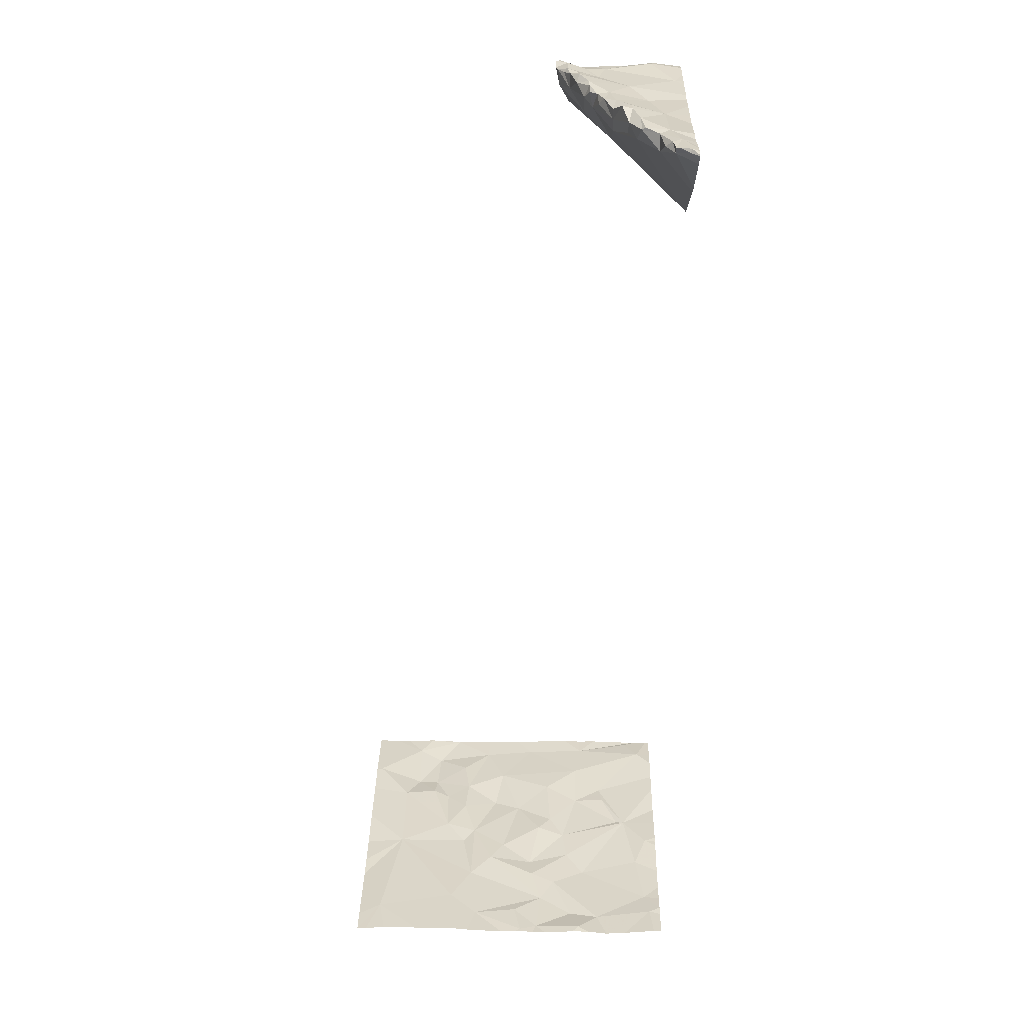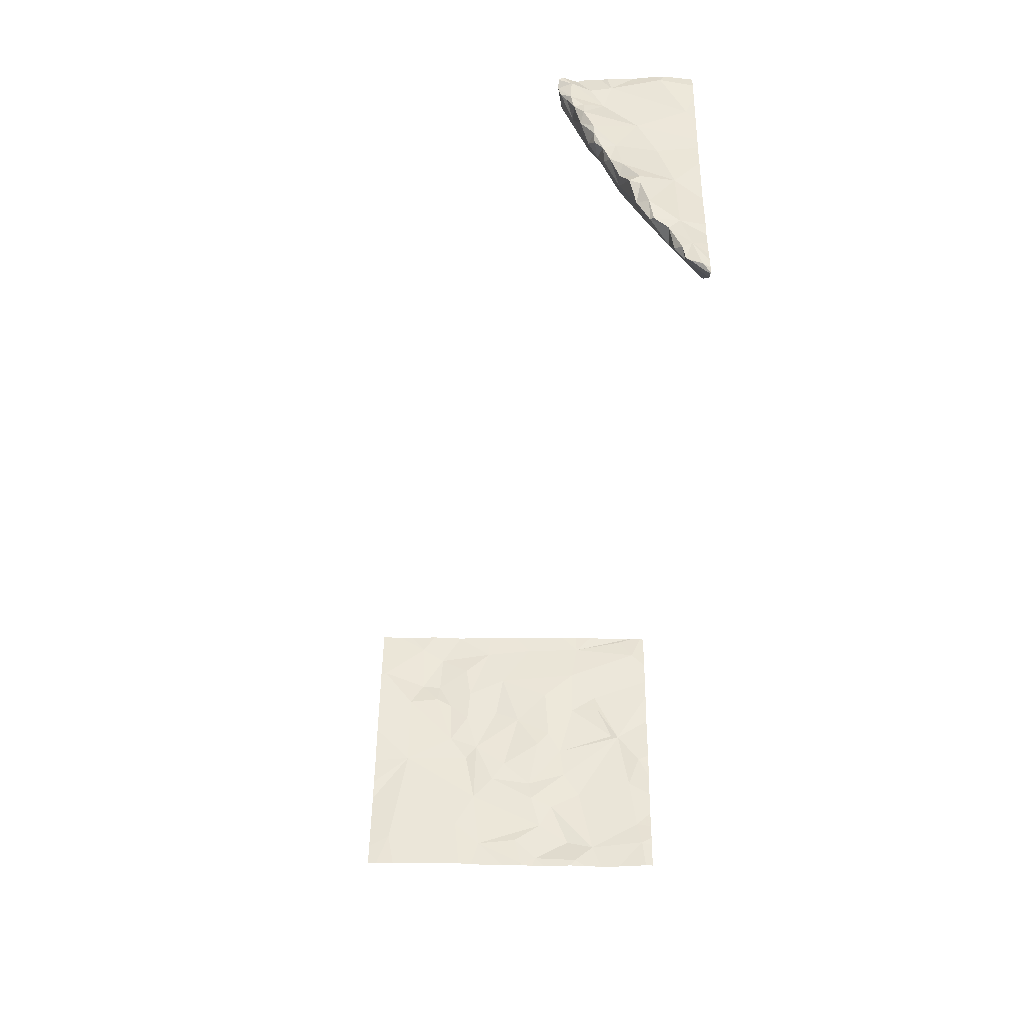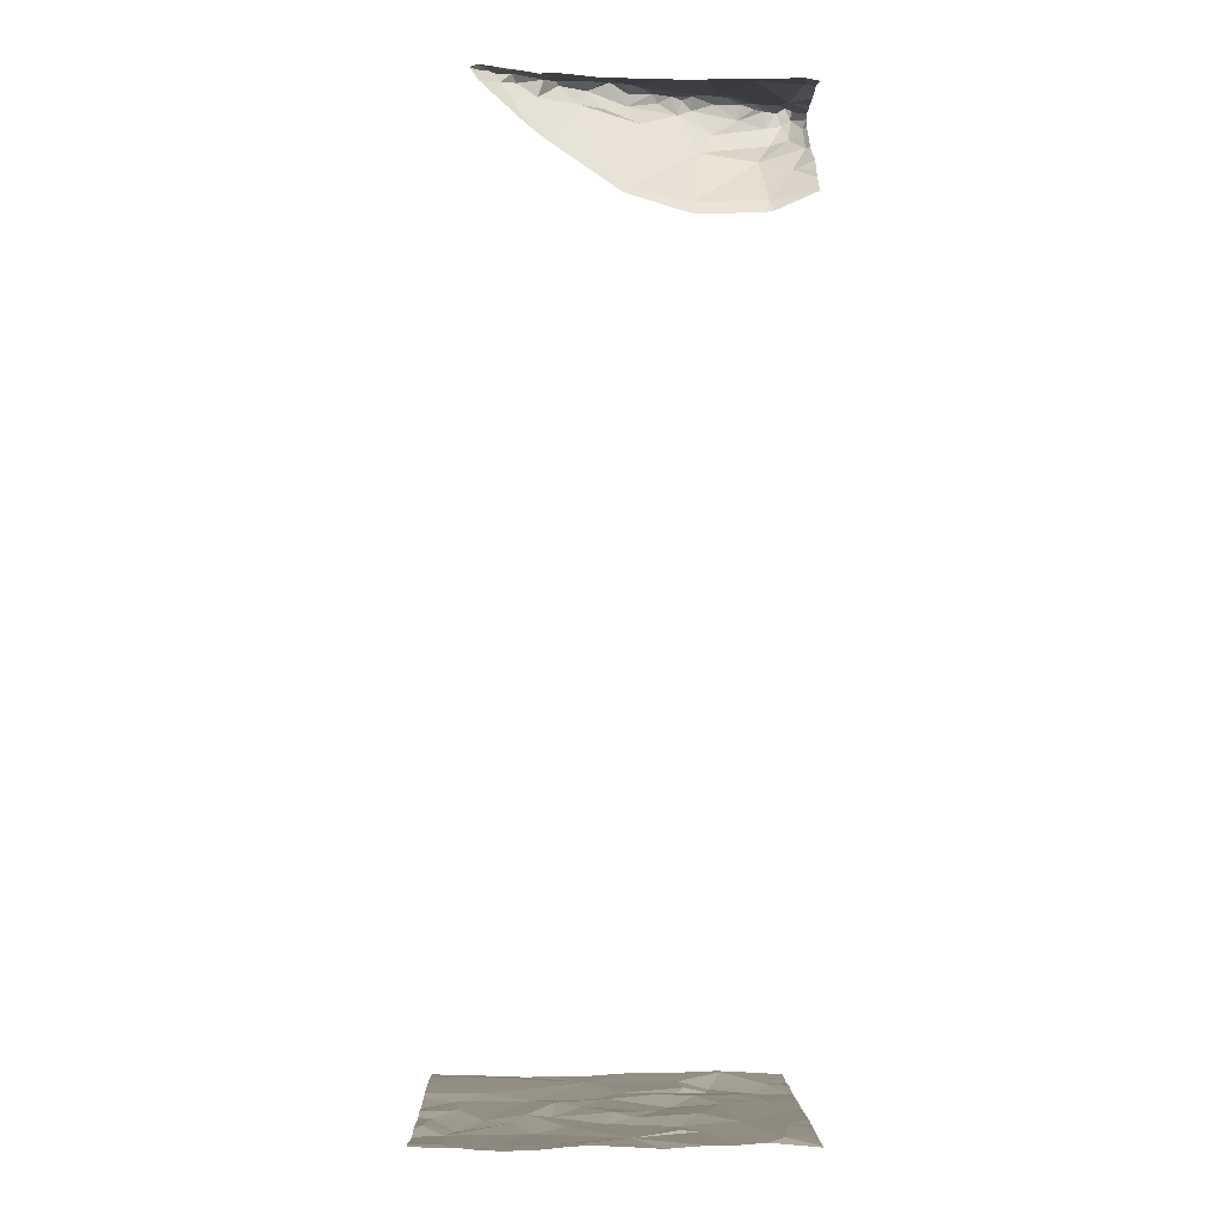
<metadata>
{"format":"obj","ext":"obj","renderer":"f3d","projection":"perspective","resolution":1024,"background":"white","views":[{"elev":31.0,"azim":-178.9,"up":"+Z"},{"elev":48.6,"azim":-179.3,"up":"+Z"},{"elev":-1.9,"azim":-91.2,"up":"+Z"}]}
</metadata>
<code>
v -54.33 227 483.2
v -54.21 226.8 487.8
v -54.37 228.7 483.2
v -53.49 226.8 483.2
v -53.5 228.7 483.2
v -53.07 226.8 483.2
v -53.82 226.8 483.2
v -53.86 226.8 488.1
v -54.35 227.1 487.6
v -53.55 226.8 483.2
v -53.72 227 488.1
v -53.77 227 488
v -53.71 226.9 488.1
v -53.8 226.9 488.1
v -53.72 226.9 488.2
v -53.72 226.9 488.1
v -53.69 228.7 483.2
v -53.93 226.9 483.2
v -54.07 228.7 483.2
v -54.24 226.9 483.2
v -53.97 226.9 487.9
v -53.86 228.7 483.2
v -53.83 226.9 488.1
v -53.7 227 488.2
v -53.8 226.9 488
v -54.19 228.7 483.2
v -54.24 226.9 488.2
v -53.77 227 488.2
v -53.87 227 488.2
v -53.78 227.2 488.1
v -53.71 227 488.2
v -54.03 227.1 487.8
v -53.82 226.8 488.1
v -53.2 228.7 483.2
v -53.7 226.9 488.2
v -53.74 227.1 488.2
v -53.76 227.1 488.2
v -53.98 226.9 488.1
v -53.12 228.7 483.2
v -53.94 227.1 488.1
v -53.86 227.3 488
v -54.16 226.9 487.8
v -52.68 228.7 483.2
v -53.39 227.2 483.2
v -53.28 227 483.2
v -53.58 226.9 483.2
v -53.07 226.8 483.2
v -52.88 228.7 483.2
v -53.96 228.7 483.2
v -53.89 227.2 483.2
v -54.38 228.7 483.2
v -54.37 227.1 488.1
v -52.88 226.8 483.2
v -52.56 228.7 483.2
v -53.13 227.1 483.2
v -52.95 227 483.2
v -52.81 226.9 483.2
v -52.54 227.2 483.2
v -53.92 226.8 483.2
v -52.82 227.3 483.2
v -54.4 226.8 483.2
v -54.03 226.8 483.2
v -52.51 228.6 483.2
v -54.28 227.7 488.1
v -53.29 226.8 483.2
v -52.51 227.2 483.2
v -53.96 226.8 488.1
v -54.1 226.8 488.1
v -54.35 227.9 483.2
v -54.21 227.7 483.2
v -53.86 226.8 488.1
v -53.93 226.8 488.1
v -53.83 226.8 488.1
v -54.35 227.4 487.6
v -54.4 227.7 487.6
v -54.27 226.8 488.1
v -54.1 227.8 488.2
v -54.05 227.8 488.2
v -54.1 227.8 488.2
v -53.92 227.5 488.2
v -53.99 227.5 488.2
v -53.96 227.6 488.2
v -54 227.7 488.2
v -53.88 227.3 488.2
v -54.11 227.3 488.2
v -53.88 227.4 488.2
v -53.88 227.5 488.2
v -53.85 227.4 488.1
v -54.08 227.9 488.2
v -53.83 227.1 488.2
v -53.83 227.2 488.2
v -53.8 227.8 483.2
v -53.83 228 483.2
v -54.01 227.4 487.9
v -54 227.7 488.1
v -53.9 227.5 488.1
v -54.28 228.1 483.2
v -54.07 227.5 483.2
v -54.16 227.7 483.2
v -53.89 227.5 483.2
v -53.72 227.7 483.2
v -53.58 228.1 483.2
v -53.64 227.8 483.2
v -53.78 227.2 488.2
v -53.81 227.3 488.2
v -53.93 227.6 488.1
v -54.02 227.7 488.2
v -54.2 227.5 488.1
v -54.01 227.7 488
v -54.08 227.8 488.1
v -54.05 227.4 483.2
v -53.5 227.6 483.2
v -53.21 227.8 483.2
v -53.35 227.5 483.2
v -53.41 227.9 483.2
v -53.7 227.4 483.2
v -53.16 227.3 483.2
v -53.14 227.6 483.2
v -53.14 227.9 483.2
v -53.2 228.2 483.2
v -54.12 228 488.1
v -54.14 227.9 488.2
v -53.03 227.7 483.2
v -52.94 227.3 483.2
v -53.02 227.4 483.2
v -52.73 227.4 483.2
v -52.74 227.9 483.2
v -54.3 226.8 483.2
v -52.92 227.4 483.2
v -52.51 228.4 483.2
v -54.38 228.4 488.2
v -54.34 228.3 488.2
v -54.37 228.4 488.2
v -52.51 228.2 483.2
v -54.3 228.3 488.1
v -52.51 227.4 483.2
v -54.32 228.4 483.2
v -52.51 227.7 483.2
v -52.51 227.9 483.2
v -54.23 228.2 488.1
v -52.51 227.1 483.2
v -52.51 228.1 483.2
v -54.29 228.1 488.2
v -54.35 228.6 483.2
v -52.51 227.2 483.2
v -52.51 228.7 483.2
v -54.26 228.2 488.2
v -54.23 228.1 488.2
v -54.29 228.3 488.2
v -54.3 228.4 488.2
v -54.02 228.6 483.2
v -53.9 228.7 483.2
v -53.93 228.2 483.2
v -53.66 228.4 483.2
v -53.74 228.3 483.2
v -53.85 228.5 483.2
v -53.33 228.1 483.2
v -53.24 228.6 483.2
v -53.08 228.4 483.2
v -54.14 228.1 488.2
v -54.16 228.1 488.2
v -54.33 228.4 488.2
v -53.49 228.5 483.2
v -53.63 228.7 483.2
v -53.53 228.7 483.2
v -53.6 228.2 483.2
v -54.33 226.8 483.2
v -53.85 226.8 488.1
v -52.64 228.5 483.2
v -53.96 226.8 488
v -54.23 226.8 488.1
v -54.42 227 483.2
v -54.42 227.1 483.2
v -54.42 228.7 483.2
v -54.42 227 487.5
v -54.42 226.8 487.6
v -54.42 227.1 487.5
v -54.42 226.9 488.1
v -53.41 228.7 483.2
v -54.42 227 488.1
v -53.53 228.7 483.2
v -53.61 228.7 483.2
v -54.42 227.2 488.1
v -54.42 227.1 488.1
v -54.42 227.7 488.1
v -54.42 227.8 488.1
v -54.42 227.9 483.2
v -54.42 227.9 483.2
v -54.42 227.6 483.2
v -54.42 227.7 483.2
v -54.42 227.4 483.2
v -54.42 227.9 483.2
v -54.42 227.6 488.1
v -54.42 227.5 487.5
v -54.42 227.4 487.5
v -54.42 227.4 487.5
v -54.42 227.8 487.6
v -54.42 227.7 487.6
v -54.42 227.4 488.1
v -54.42 227.4 488.1
v -54.42 227.2 483.2
v -54.42 228.4 488.2
v -54.42 228.4 488.2
v -54.42 228.4 488.1
v -54.42 228.4 488.2
v -54.42 228.3 483.2
v -54.42 228.2 483.2
v -54.42 228.2 487.9
v -54.42 228.1 487.9
v -54.42 228.3 488
v -54.42 228.5 488.2
v -54.42 228.5 488.2
v -54.42 228.3 488.2
v -54.42 228.1 488.2
v -54.42 228 483.2
v -54.42 228.5 483.2
v -54.42 228.6 483.2
v -54.42 228.4 483.2
v -54.42 228.2 488.2
v -54.42 228.1 488.2
v -54.42 227.8 487.7
v -54.42 228.1 487.8
v -54.01 226.8 487.9
v -53.99 226.8 487.9
v -54 226.8 487.9
v -54.26 226.8 487.8
v -54.3 226.8 487.7
v -52.86 226.8 483.2
v -52.88 226.8 483.2
v -52.72 226.8 483.2
v -53.07 226.8 483.2
v -52.51 226.8 483.2
v -54.41 226.8 483.2
v -54.42 226.8 483.2
v -54.4 226.8 488.1
v -54.42 226.8 488.1
v -54.29 226.8 487.7
v -54.42 226.8 487.6
v -52.63 226.8 483.2
f 61 172 233
f 237 42 226
f 12 11 13
f 15 14 16
f 18 20 167
f 21 23 168
f 16 13 24
f 25 23 21
f 28 14 15
f 14 28 29
f 25 12 13
f 11 30 31
f 32 12 25
f 13 11 24
f 31 24 11
f 14 33 16
f 8 33 73
f 35 16 24
f 31 36 37
f 37 24 31
f 14 38 72
f 35 24 28
f 15 16 35
f 35 28 15
f 24 37 28
f 37 40 28
f 11 12 41
f 38 27 171
f 42 32 21
f 76 178 235
f 45 44 46
f 47 45 65
f 10 18 7
f 50 18 46
f 20 1 61
f 1 20 18
f 18 50 1
f 42 9 32
f 16 25 13
f 33 23 16
f 2 21 223
f 23 25 16
f 73 14 71
f 25 21 32
f 38 14 29
f 40 29 28
f 40 38 29
f 178 52 180
f 27 38 52
f 65 46 4
f 176 42 227
f 55 45 56
f 56 47 57
f 47 53 57
f 57 53 228
f 229 47 231
f 232 57 239
f 56 57 60
f 47 56 45
f 235 178 236
f 233 172 234
f 232 141 57
f 231 47 6
f 174 217 51
f 190 69 192
f 51 217 3
f 74 9 177
f 230 57 228
f 75 74 194
f 229 53 47
f 78 77 79
f 81 80 82
f 78 79 83
f 85 84 81
f 87 86 88
f 78 89 77
f 40 90 91
f 70 92 93
f 85 40 91
f 94 12 32
f 74 94 32
f 78 95 89
f 96 80 87
f 69 70 97
f 99 98 100
f 100 101 92
f 103 102 92
f 95 78 83
f 37 36 104
f 36 31 30
f 88 86 105
f 84 105 86
f 37 104 90
f 37 90 40
f 30 104 36
f 91 90 104
f 41 88 30
f 91 104 105
f 80 106 82
f 105 30 88
f 30 105 104
f 30 11 41
f 107 83 79
f 84 91 105
f 82 107 81
f 107 108 81
f 79 64 107
f 79 77 64
f 88 96 87
f 64 108 107
f 94 109 96
f 109 110 95
f 95 110 89
f 82 106 95
f 95 106 96
f 109 95 96
f 107 82 83
f 95 83 82
f 96 106 80
f 108 85 81
f 84 86 81
f 85 91 84
f 86 87 80
f 81 86 80
f 183 85 199
f 199 108 200
f 52 38 85
f 111 70 191
f 113 112 114
f 115 103 112
f 112 101 116
f 114 112 44
f 116 100 50
f 92 99 100
f 101 100 116
f 50 100 111
f 112 116 44
f 117 114 44
f 101 103 92
f 113 115 112
f 117 44 45
f 46 44 50
f 112 103 101
f 70 99 92
f 111 98 70
f 70 98 99
f 118 113 114
f 113 119 120
f 45 55 117
f 75 121 109
f 94 75 109
f 75 94 74
f 100 98 111
f 41 94 96
f 96 88 41
f 12 94 41
f 121 110 109
f 64 77 122
f 38 40 85
f 108 64 193
f 173 111 201
f 44 116 50
f 111 1 50
f 114 117 118
f 74 32 9
f 123 113 118
f 55 56 124
f 117 55 124
f 125 117 124
f 136 58 66
f 125 118 117
f 60 58 126
f 120 119 127
f 119 113 123
f 57 58 60
f 56 60 124
f 129 124 60
f 126 129 60
f 124 129 125
f 8 23 33
f 119 123 127
f 123 129 126
f 125 129 123
f 123 118 125
f 76 27 178
f 127 126 136
f 127 123 126
f 132 131 202
f 133 135 204
f 97 137 206
f 208 140 209
f 43 169 54
f 131 133 211
f 228 53 229
f 186 143 214
f 227 42 237
f 179 158 34
f 137 144 216
f 226 42 2
f 69 97 207
f 225 21 224
f 224 21 170
f 5 165 158
f 148 147 149
f 121 75 221
f 132 149 150
f 151 152 49
f 93 153 70
f 155 154 156
f 102 115 157
f 140 147 148
f 209 121 222
f 159 158 120
f 140 160 121
f 150 135 133
f 122 89 160
f 131 132 150
f 132 148 149
f 121 89 110
f 89 122 77
f 89 121 160
f 135 147 140
f 150 149 135
f 148 160 140
f 143 122 161
f 161 148 143
f 147 135 149
f 161 160 148
f 161 122 160
f 150 162 131
f 133 162 150
f 143 132 219
f 133 131 162
f 97 153 137
f 164 163 165
f 151 155 156
f 151 156 152
f 152 156 164
f 152 164 17
f 155 153 93
f 93 166 155
f 153 155 151
f 103 115 102
f 157 120 154
f 154 166 157
f 157 115 113
f 157 113 120
f 70 153 97
f 137 153 151
f 158 165 163
f 151 144 137
f 102 93 92
f 102 157 166
f 154 164 156
f 154 163 164
f 120 158 154
f 158 163 154
f 143 148 132
f 34 159 39
f 64 122 143
f 144 151 19
f 154 155 166
f 102 166 93
f 181 165 5
f 159 120 127
f 159 127 169
f 169 127 134
f 39 169 48
f 171 27 76
f 182 165 181
f 5 158 179
f 172 1 173
f 223 21 225
f 182 164 165
f 173 1 111
f 175 9 176
f 2 42 21
f 176 9 42
f 177 9 175
f 54 169 146
f 7 18 59
f 178 27 52
f 48 169 43
f 180 52 184
f 4 46 10
f 10 46 18
f 26 144 19
f 183 52 85
f 184 52 183
f 39 159 169
f 185 64 186
f 6 47 65
f 65 45 46
f 186 64 143
f 187 69 215
f 188 69 187
f 189 70 190
f 68 38 171
f 67 38 68
f 190 70 69
f 191 70 189
f 34 158 159
f 192 69 188
f 193 64 185
f 71 14 72
f 194 74 195
f 72 38 67
f 22 152 17
f 195 74 196
f 196 74 177
f 73 33 14
f 197 75 198
f 17 164 182
f 198 75 194
f 63 169 130
f 199 85 108
f 170 21 168
f 200 108 193
f 201 111 191
f 168 23 8
f 169 63 146
f 202 131 212
f 203 132 202
f 130 169 134
f 204 135 210
f 205 133 204
f 134 127 142
f 206 137 218
f 207 97 206
f 142 127 139
f 208 135 140
f 128 18 167
f 138 127 136
f 209 140 121
f 167 20 61
f 210 135 208
f 211 133 205
f 19 151 49
f 212 131 211
f 139 127 138
f 213 132 203
f 66 58 145
f 62 18 128
f 214 143 220
f 49 152 22
f 215 69 207
f 216 144 217
f 136 126 58
f 217 144 3
f 218 137 216
f 145 58 141
f 59 18 62
f 219 132 213
f 3 144 26
f 220 143 219
f 221 75 197
f 61 1 172
f 222 121 221
f 141 58 57
f 238 176 227
f 239 57 230

</code>
